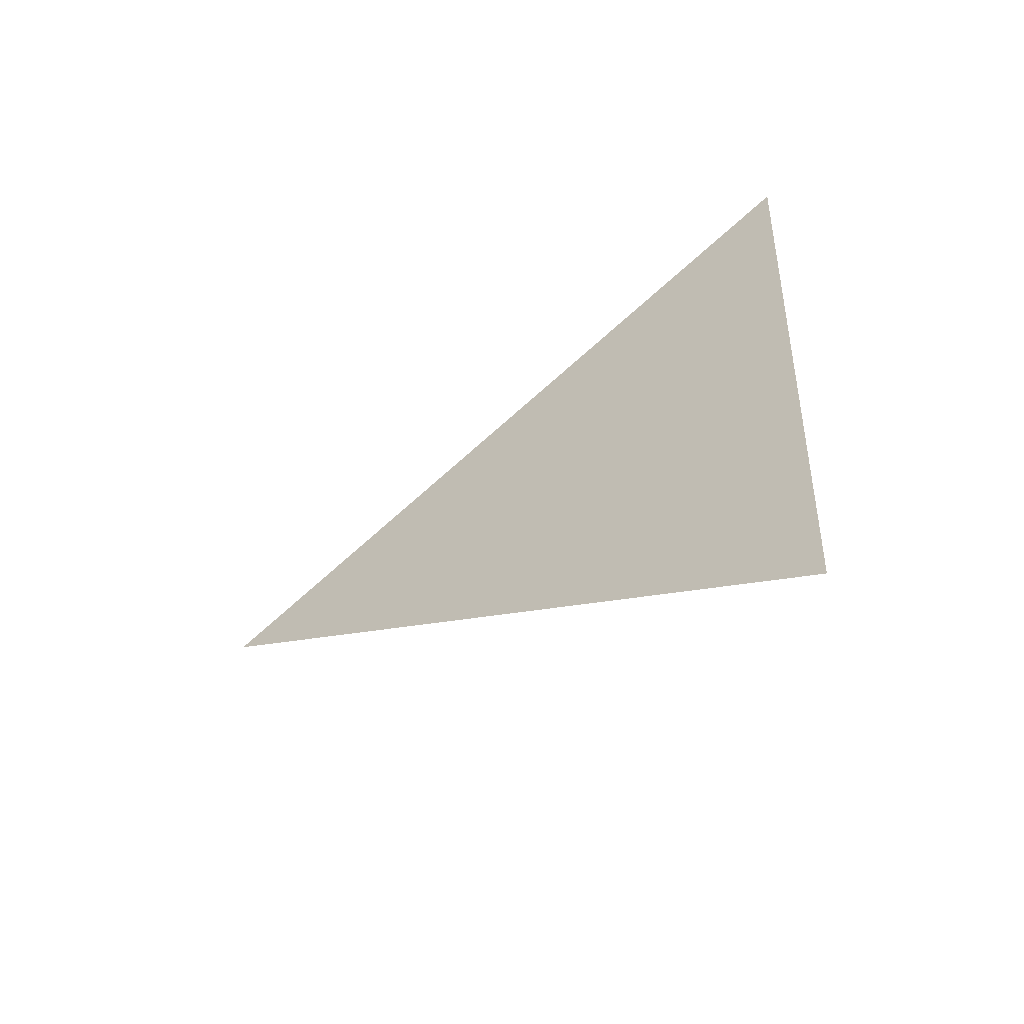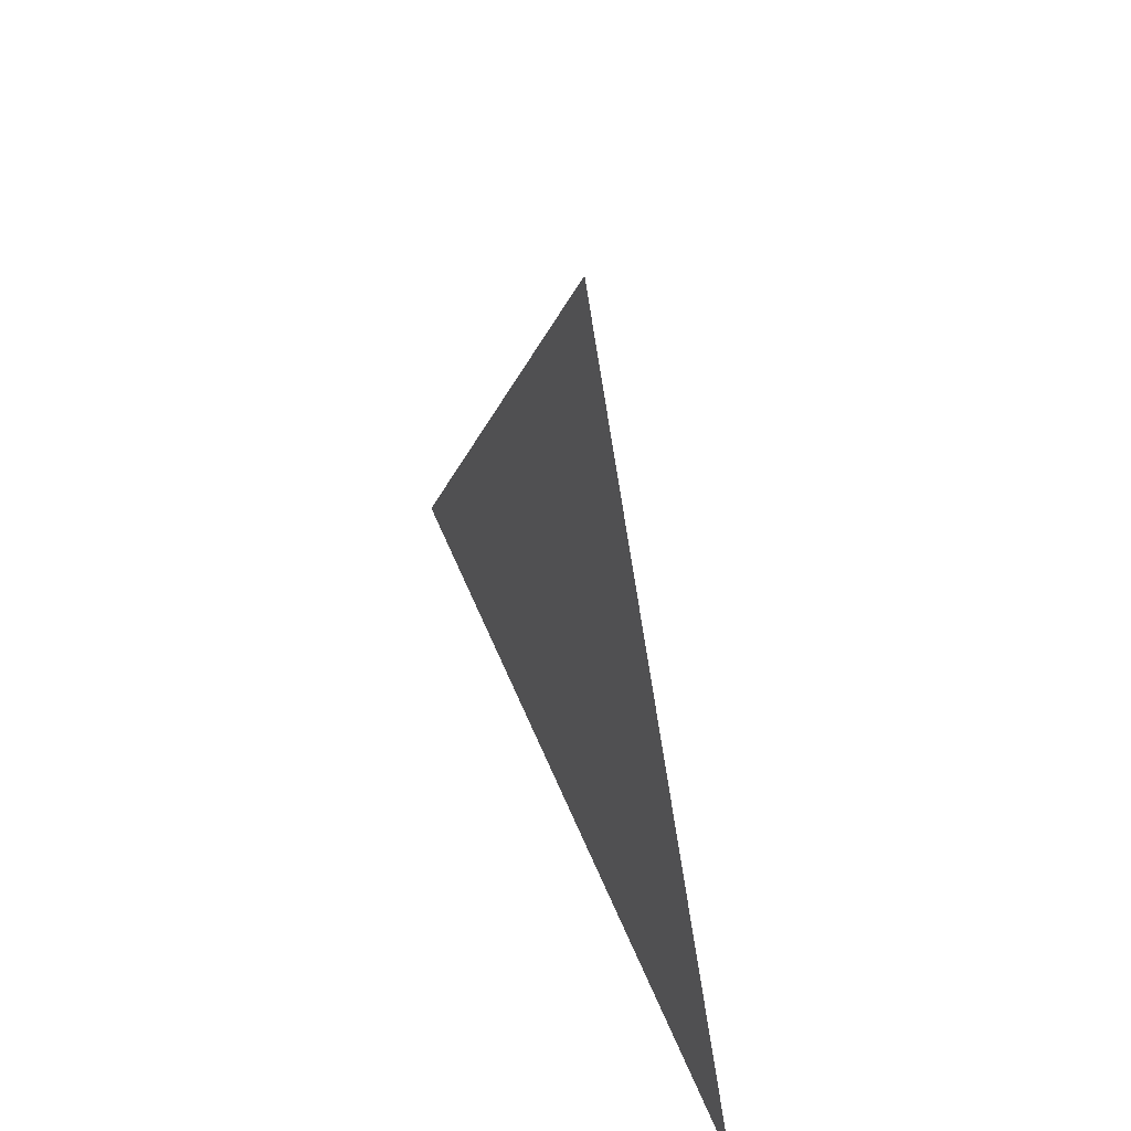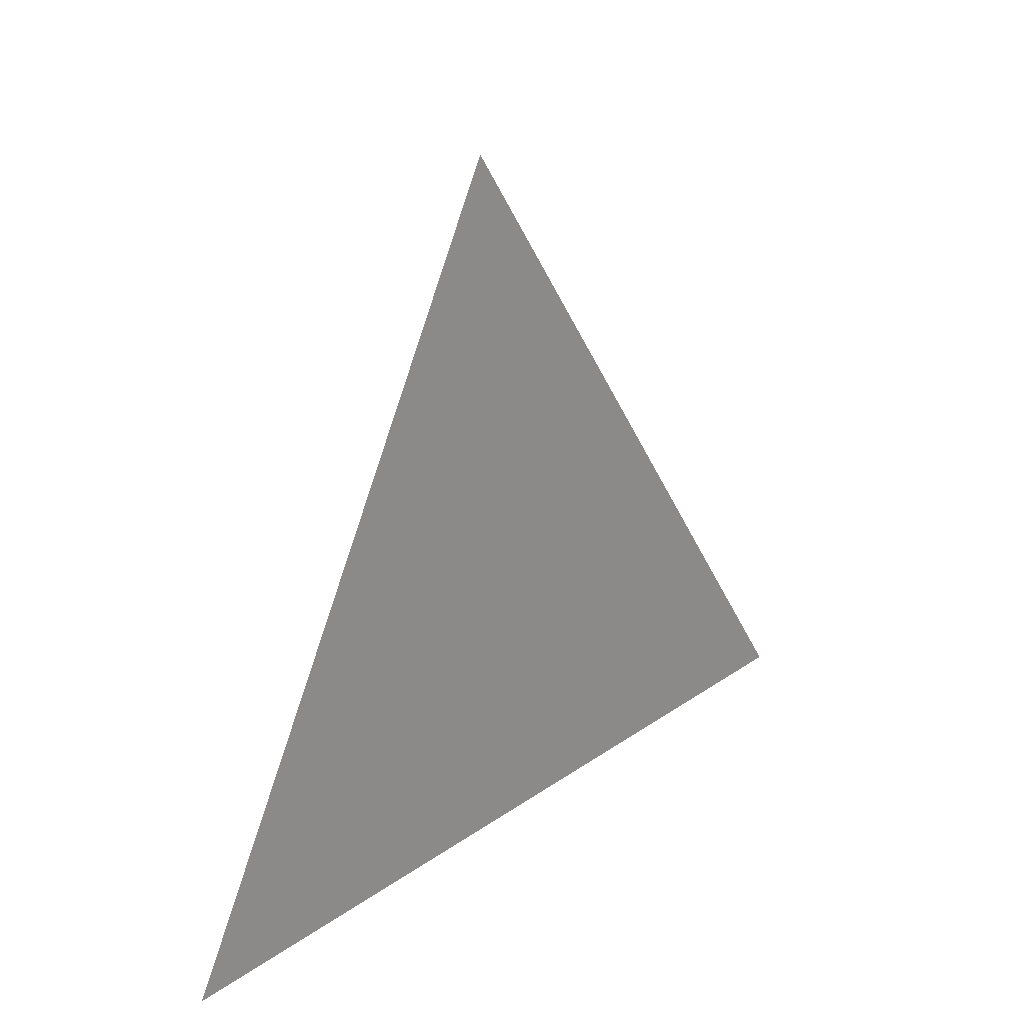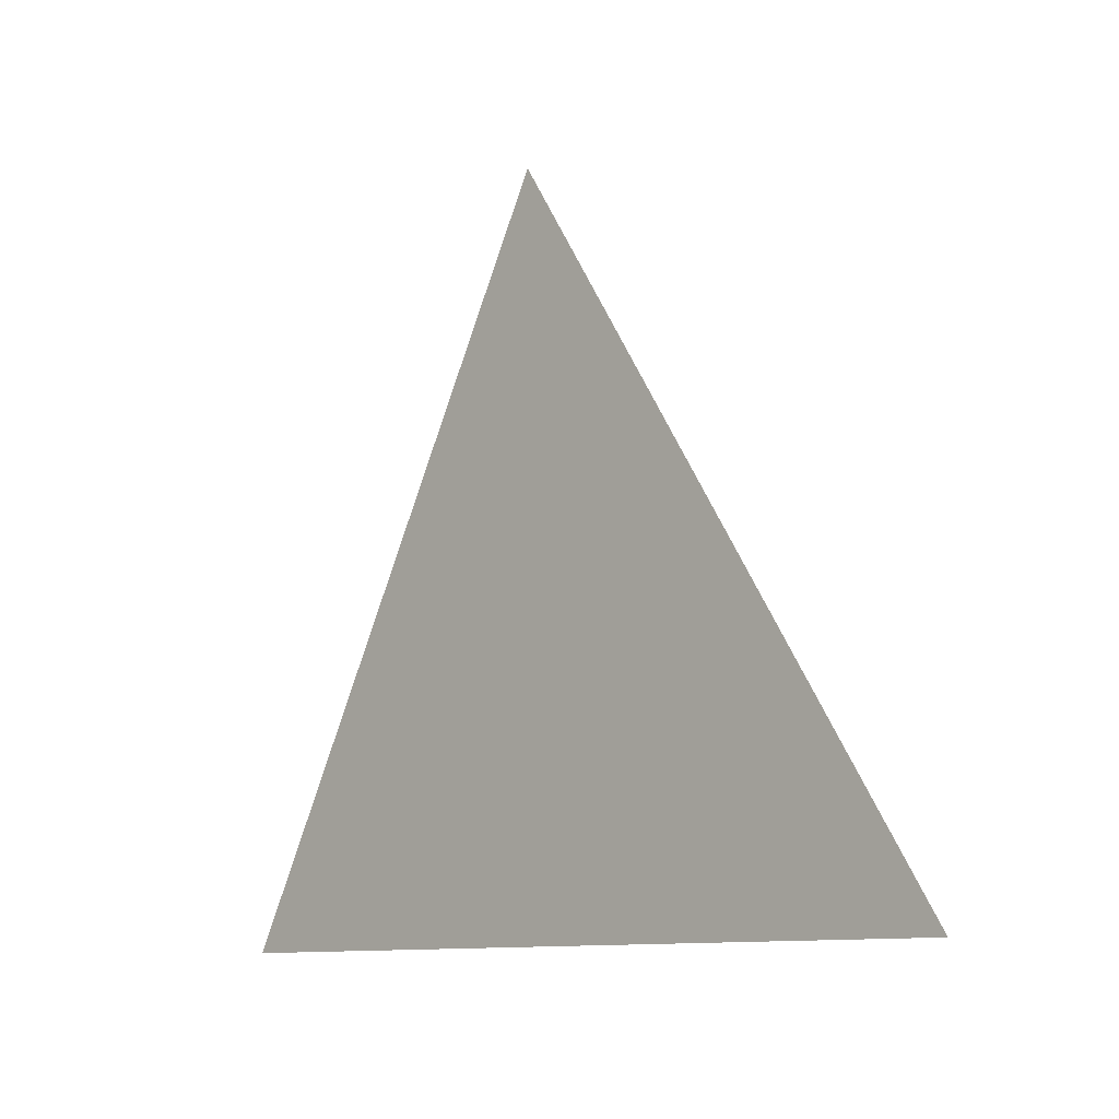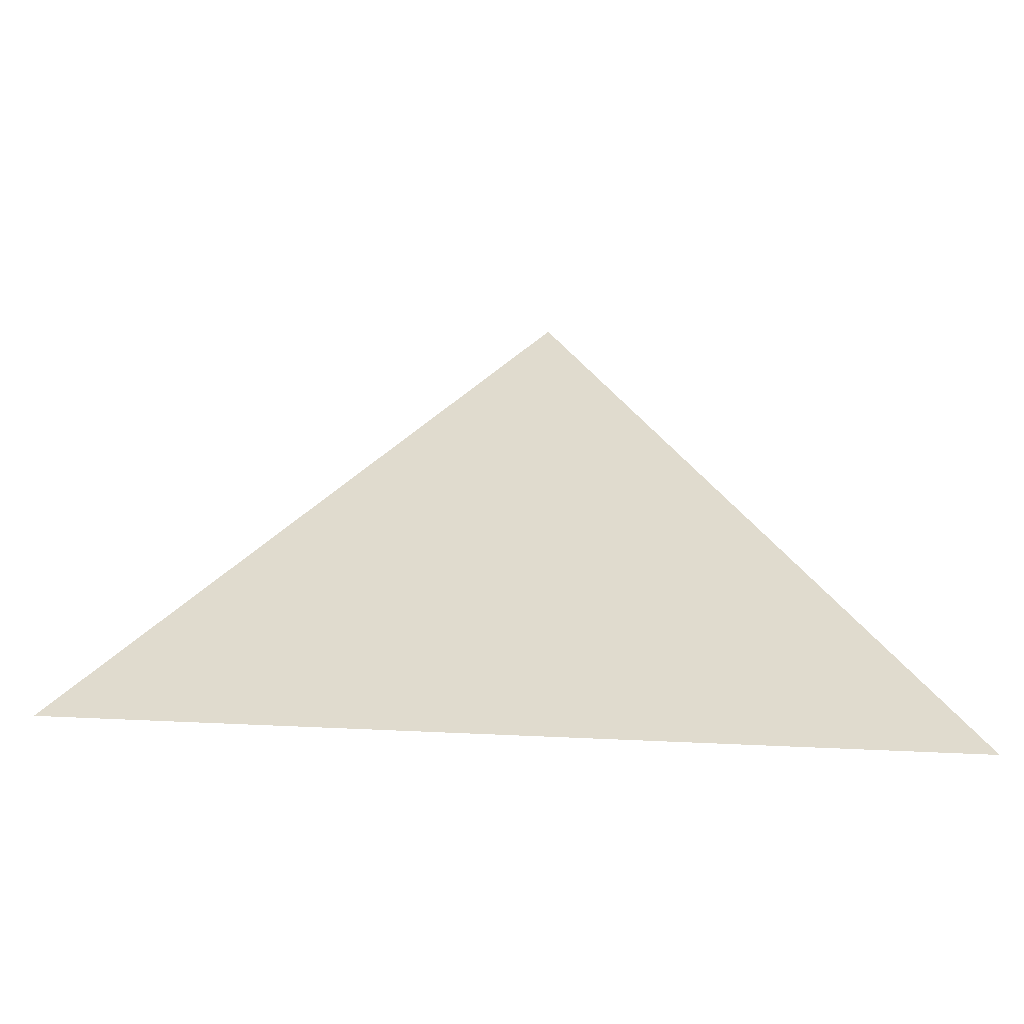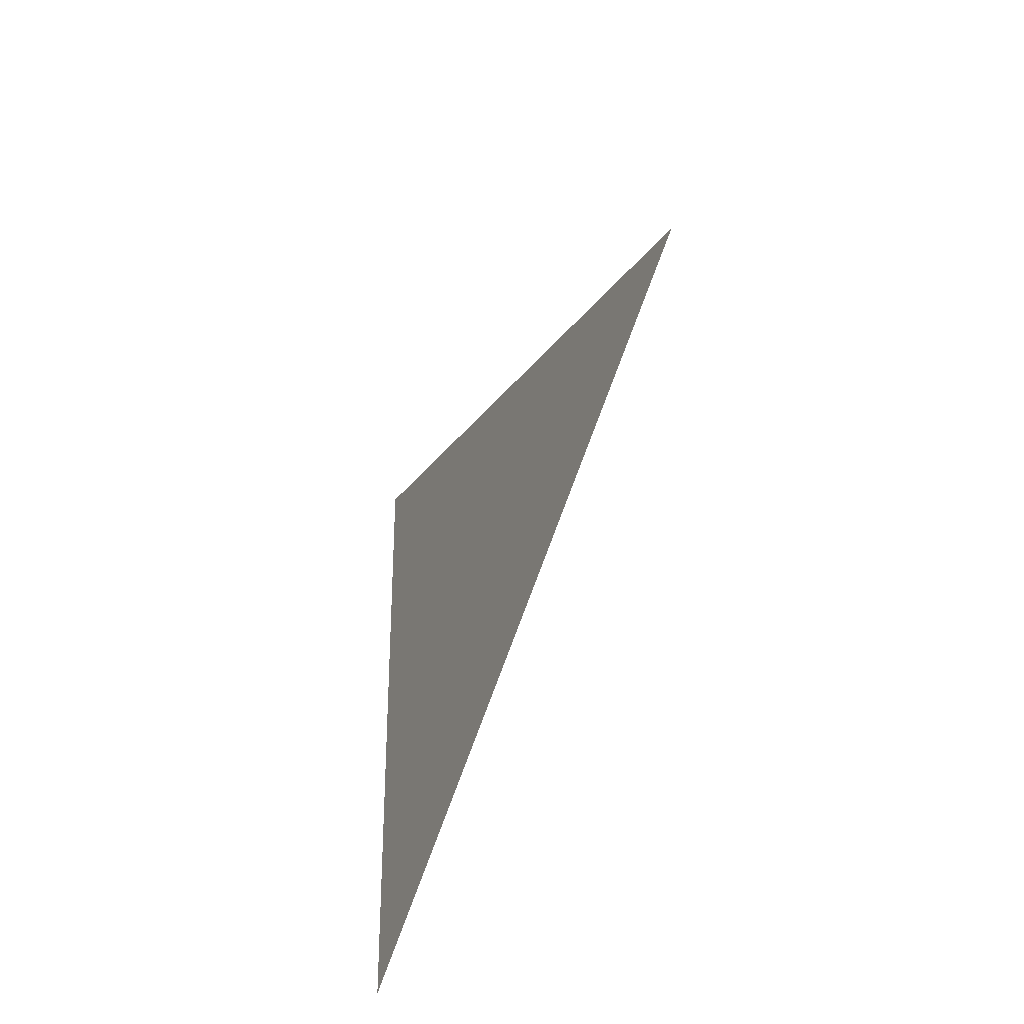
<metadata>
{"format":"obj","ext":"obj","renderer":"f3d","projection":"perspective","resolution":1024,"background":"white","views":[{"elev":-60.1,"azim":-56.7,"up":"+Z"},{"elev":47.1,"azim":-21.0,"up":"+Y"},{"elev":24.7,"azim":44.7,"up":"+Y"},{"elev":-5.9,"azim":133.5,"up":"+Y"},{"elev":-56.5,"azim":-90.3,"up":"+Y"},{"elev":-49.2,"azim":154.8,"up":"+Z"}]}
</metadata>
<code>
v 1.227 1.959 0.006574
v 1.227 1.881 0.04552
v 1.227 1.886 -0.04094
g group_144236984_140627890622224
f 1 2 3

</code>
